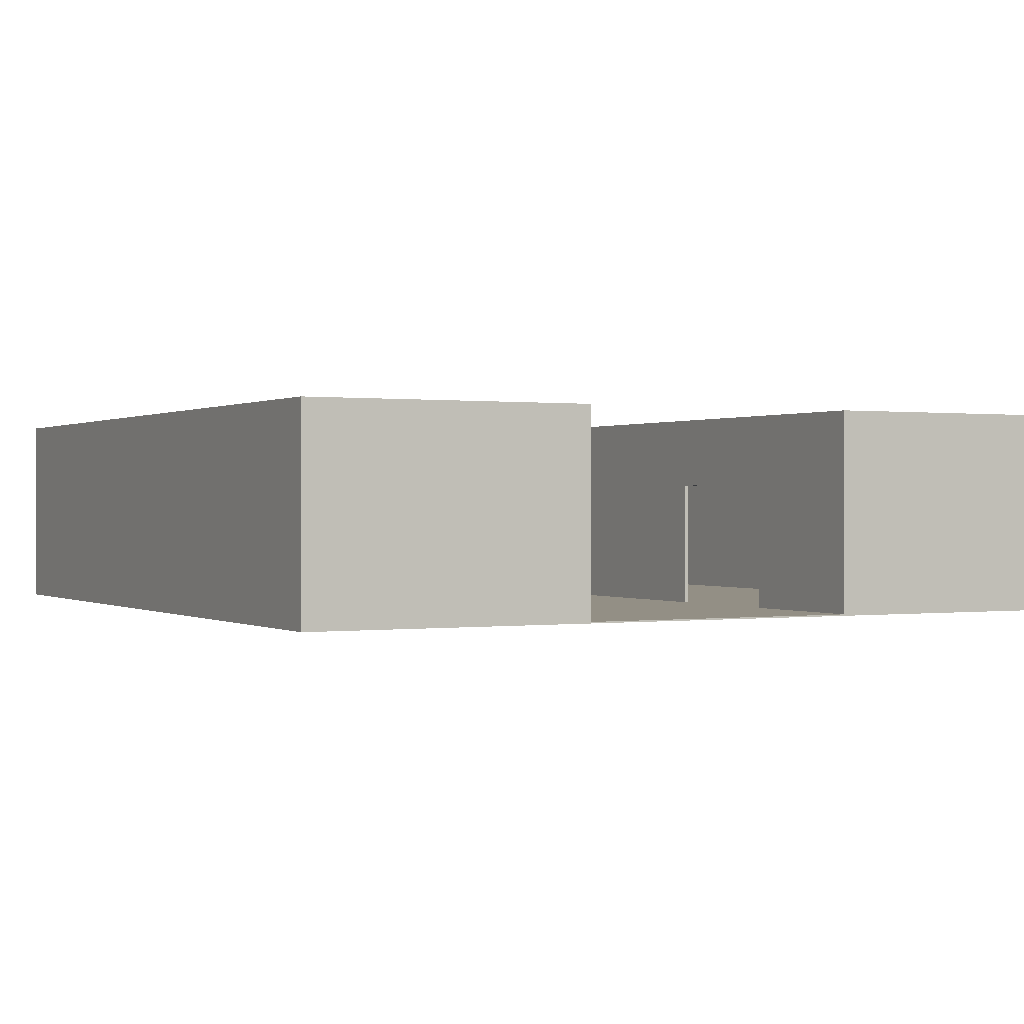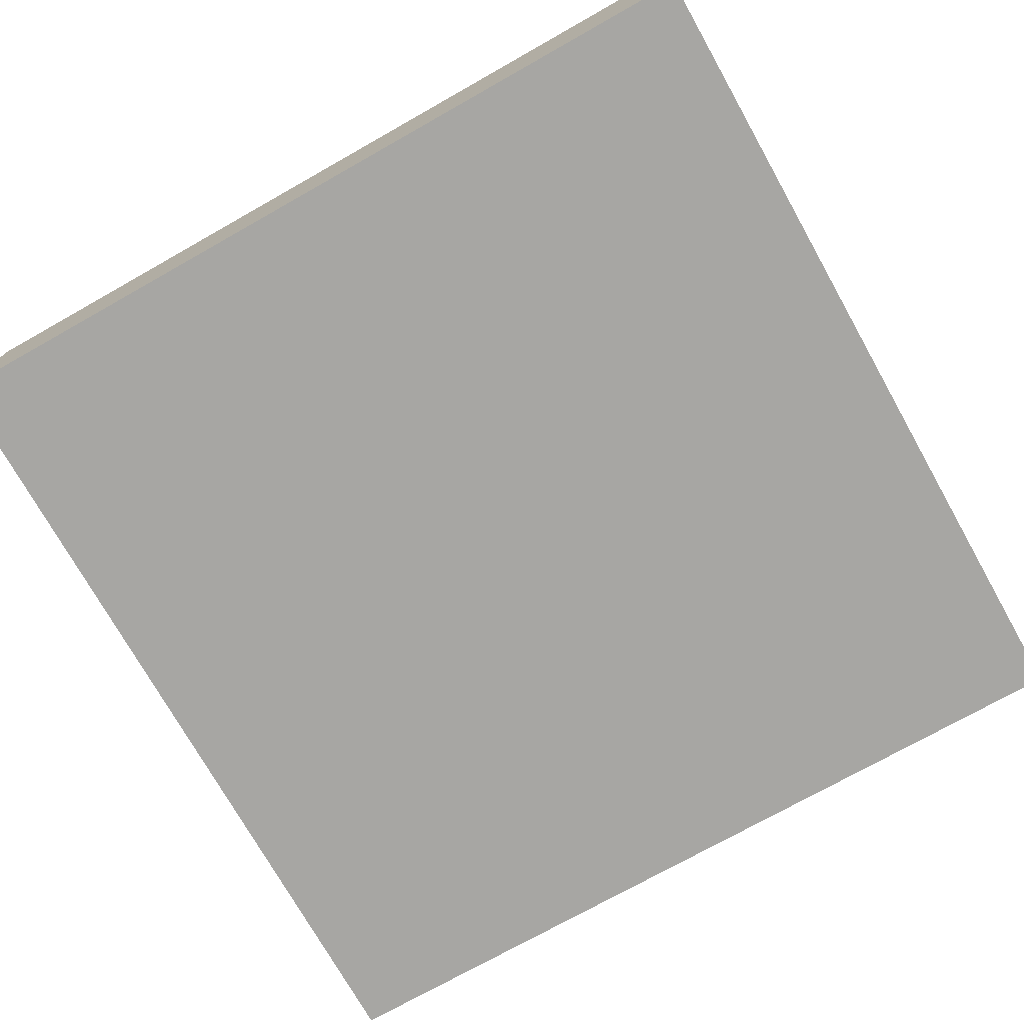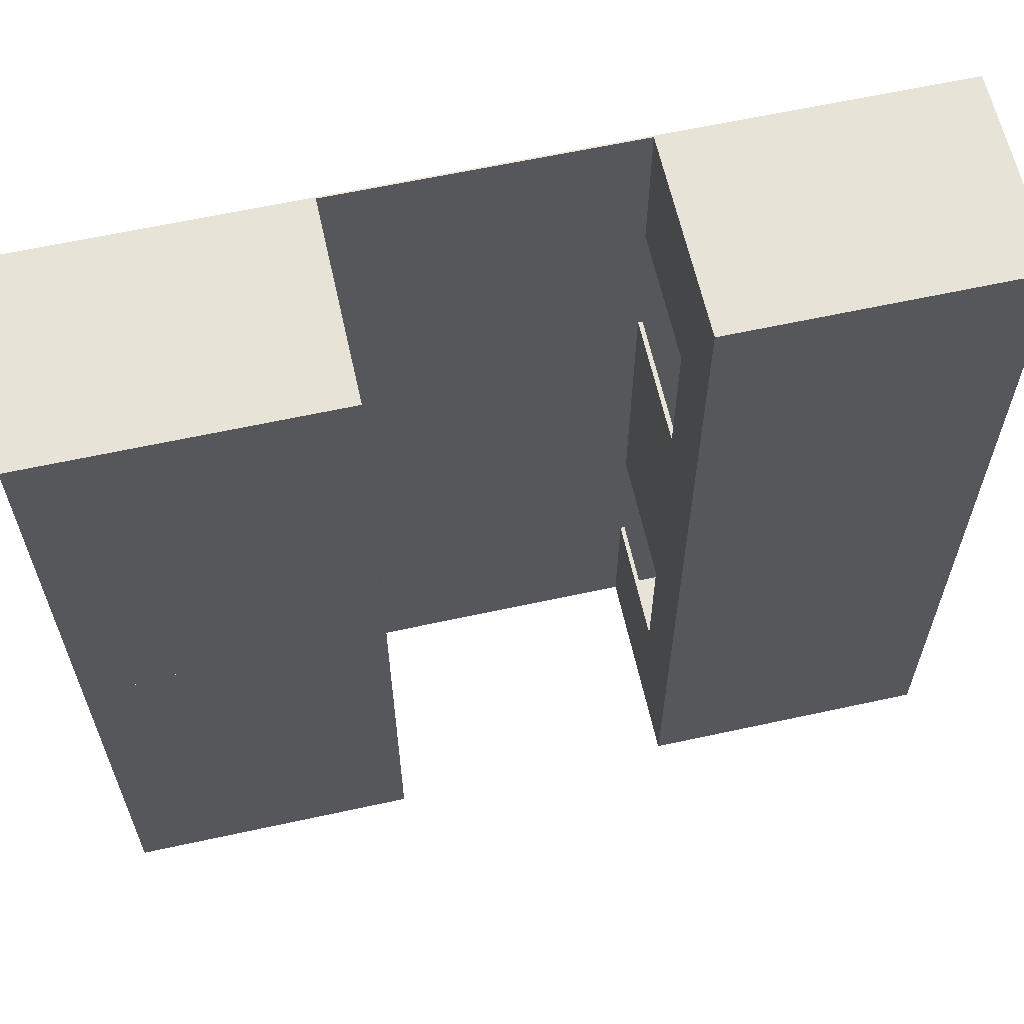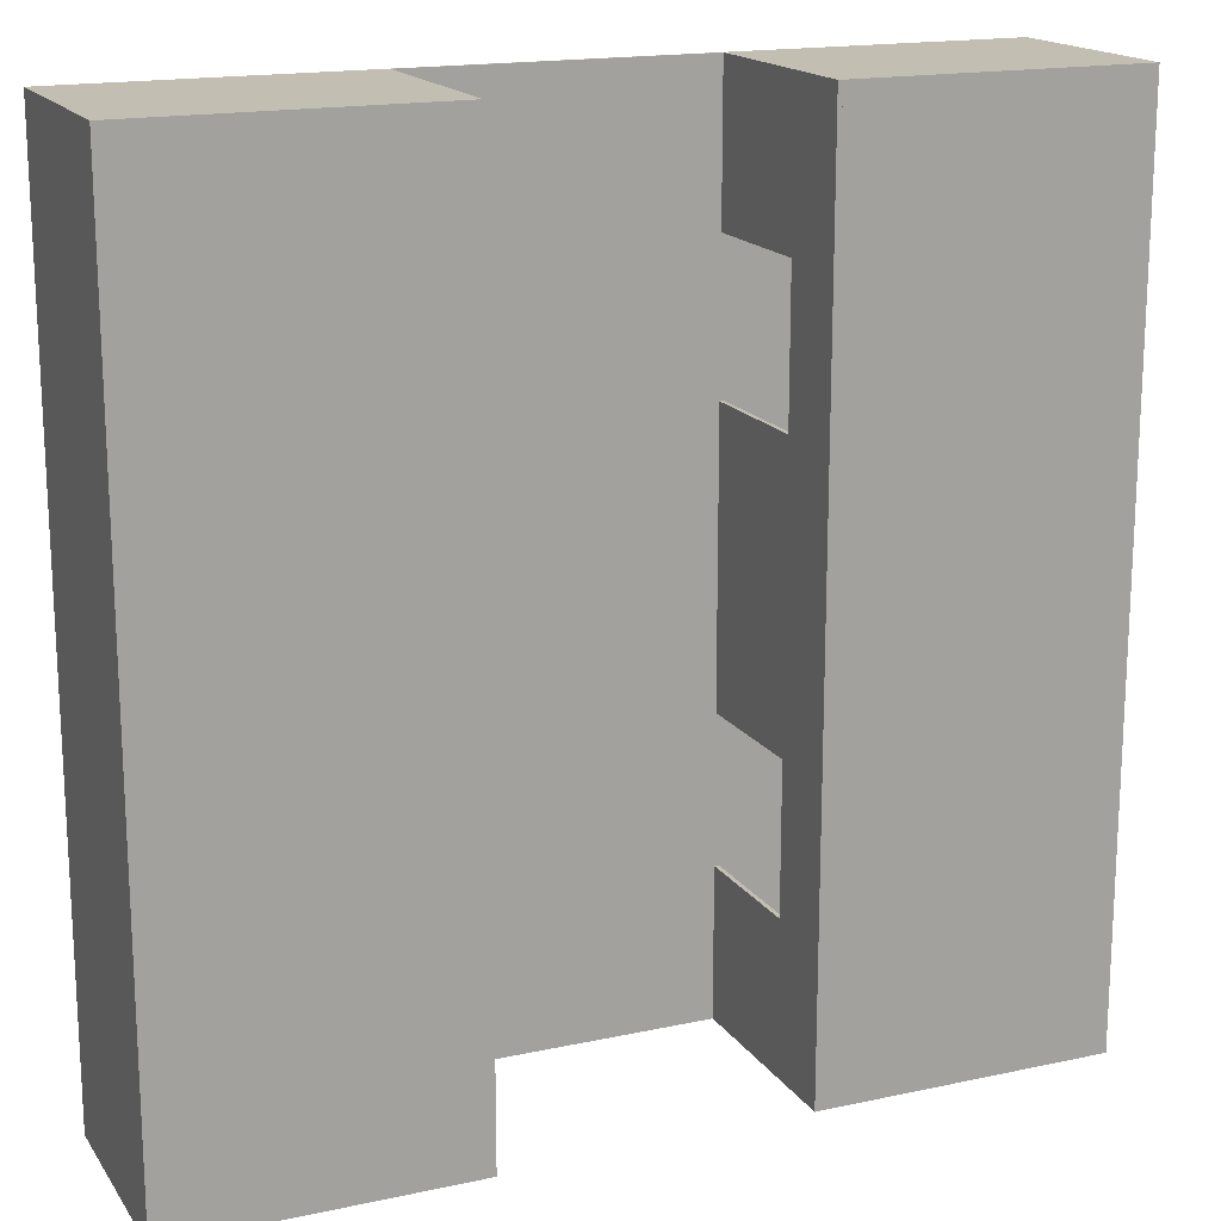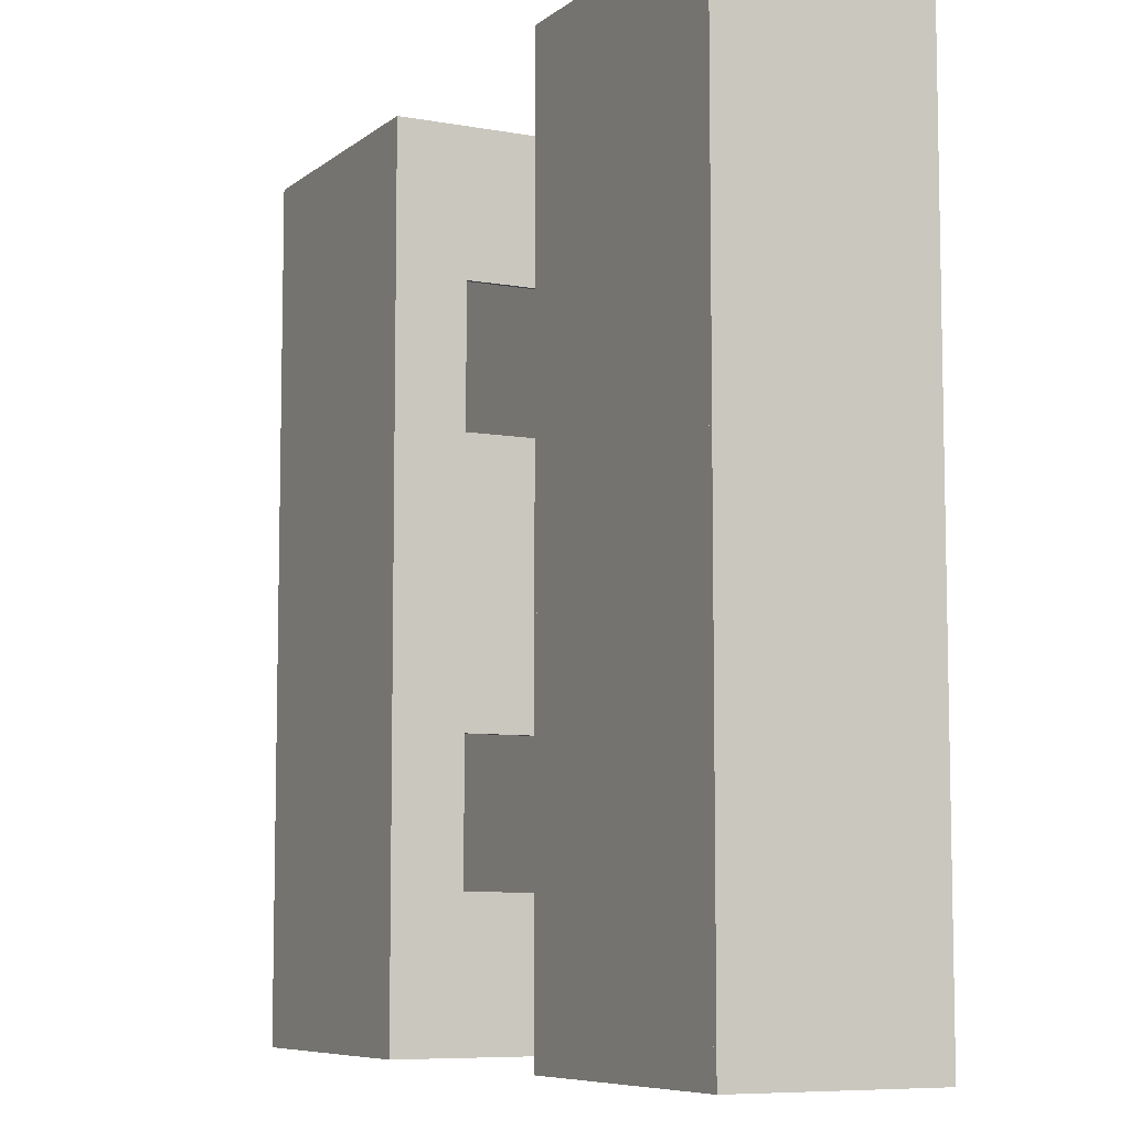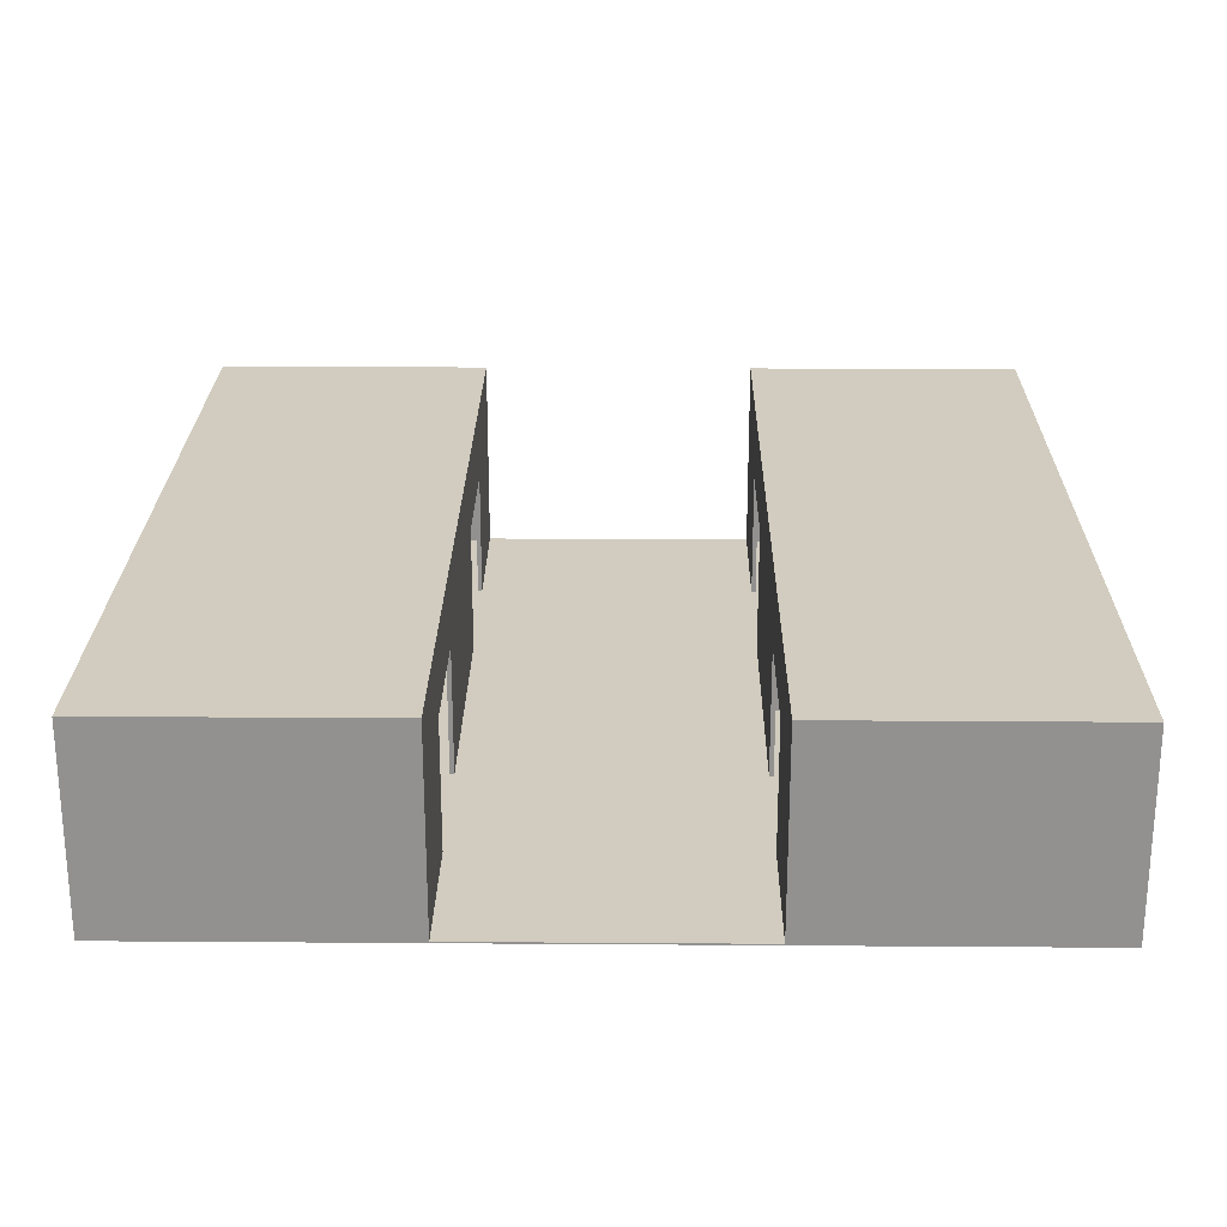
<metadata>
{"format":"obj","ext":"obj","renderer":"f3d","projection":"perspective","resolution":1024,"background":"white","views":[{"elev":0.2,"azim":-27.7,"up":"+Z"},{"elev":-74.2,"azim":-60.6,"up":"+Z"},{"elev":62.4,"azim":-12.5,"up":"+Y"},{"elev":17.1,"azim":-23.4,"up":"+Y"},{"elev":-7.6,"azim":62.9,"up":"+Y"},{"elev":23.9,"azim":-179.3,"up":"+Z"}]}
</metadata>
<code>
o World
v -15 -15 1e-06
v -15 -15 7.05
v -15 15 -1e-06
v -15 15 7.05
v -14.85 -14.85 0.05
v -14.85 -14.85 7.05
v -14.85 14.85 0.05
v -14.85 14.85 7.05
v -13.65 0 0.05
v -13.65 1e-06 7.05
v -13.65 0.15 0.05
v -13.65 0.15 7.05
v -5.15 -14.85 0.05
v -5.15 -14.85 7.05
v -5.15 -9.85 0.05
v -5.15 -9.85 4.55
v -5.15 -4.85 0.05
v -5.15 -4.85 4.55
v -5.15 0 0.05
v -5.15 1e-06 7.05
v -5.15 0.15 0.05
v -5.15 0.15 7.05
v -5.15 4.85 0.05
v -5.15 4.85 4.55
v -5.15 9.85 0.05
v -5.15 9.85 4.55
v -5.15 14.85 0.05
v -5.15 14.85 7.05
v -5 -15 0.05
v -5 -15 7.05
v -5 -9.85 0.05
v -5 -9.85 4.55
v -5 -4.85 0.05
v -5 -4.85 4.55
v -5 4.85 0.05
v -5 4.85 4.55
v -5 9.85 0.05
v -5 9.85 4.55
v -5 15 0.05
v -5 15 7.05
v 5 -15 0.05
v 5 -15 7.05
v 5 -9.85 0.05
v 5 -9.85 4.55
v 5 -4.85 0.05
v 5 -4.85 4.55
v 5 4.85 0.05
v 5 4.85 4.55
v 5 9.85 4.55
v 5 9.85 7.05
v 5 9.85 0.05
v 5 9.85 7.05
v 5 15 0.05
v 5 15 7.05
v 5.15 -14.85 0.05
v 5.15 -14.85 7.05
v 5.15 -9.85 0.05
v 5.15 -9.85 4.55
v 5.15 -4.85 0.05
v 5.15 -4.85 4.55
v 5.15 4.85 0.05
v 5.15 4.85 4.55
v 5.15 9.85 4.55
v 5.15 9.85 7.05
v 5.15 9.85 0.05
v 5.15 9.85 7.05
v 5.15 14.85 0.05
v 5.15 14.85 7.05
v 14.85 -14.85 0.05
v 14.85 -14.85 7.05
v 14.85 14.85 0.05
v 14.85 14.85 7.05
v 15 -15 1e-06
v 15 -15 7.05
v 15 15 -1e-06
v 15 15 7.05
f 64 50 56
f 56 50 42
f 56 42 74
f 76 72 74
f 74 72 70
f 74 70 56
f 76 54 72
f 72 54 68
f 68 54 52
f 68 52 66
f 31 32 29
f 29 32 30
f 30 32 34
f 30 34 36
f 36 34 35
f 35 34 33
f 30 36 40
f 40 36 38
f 40 38 39
f 39 38 37
f 57 58 55
f 55 58 56
f 56 58 60
f 56 60 64
f 64 60 62
f 64 62 63
f 59 61 60
f 60 61 62
f 43 41 44
f 44 41 42
f 44 42 46
f 46 42 50
f 46 50 48
f 48 50 49
f 47 45 48
f 48 45 46
f 22 40 28
f 28 40 4
f 28 4 8
f 8 4 2
f 8 2 6
f 6 2 30
f 6 30 14
f 14 30 20
f 20 30 40
f 20 40 22
f 22 12 20
f 20 12 10
f 60 46 59
f 59 46 45
f 38 26 37
f 37 26 25
f 34 18 33
f 33 18 17
f 23 21 24
f 24 21 22
f 24 22 26
f 26 22 28
f 26 28 27
f 27 25 26
f 44 58 43
f 43 58 57
f 69 55 70
f 70 55 56
f 71 69 72
f 72 69 70
f 67 71 68
f 68 71 72
f 65 67 66
f 66 67 68
f 51 65 52
f 52 65 66
f 53 51 54
f 54 51 52
f 24 36 23
f 23 36 35
f 48 62 47
f 47 62 61
f 16 32 15
f 15 32 31
f 18 34 16
f 16 34 32
f 13 5 14
f 14 5 6
f 49 63 48
f 48 63 62
f 26 38 24
f 24 38 36
f 46 60 44
f 44 60 58
f 50 64 49
f 49 64 63
f 73 1 75
f 75 1 3
f 19 18 20
f 20 18 16
f 20 16 14
f 14 16 13
f 13 16 15
f 19 17 18
f 7 27 8
f 8 27 28
f 5 7 6
f 6 7 8
f 2 1 29
f 29 1 73
f 29 73 41
f 41 73 74
f 41 74 42
f 29 30 2
f 3 1 4
f 4 1 2
f 76 75 53
f 53 75 3
f 53 3 39
f 39 3 4
f 39 4 40
f 53 54 76
f 73 75 74
f 74 75 76
f 10 12 9
f 9 12 11
f 12 22 11
f 11 22 21
f 20 10 19
f 19 10 9
f 19 9 17
f 17 9 15
f 17 15 31
f 11 7 9
f 9 7 5
f 9 5 15
f 15 5 13
f 21 23 11
f 11 23 25
f 11 25 7
f 7 25 27
f 23 35 25
f 25 35 37
f 37 35 47
f 37 47 51
f 51 47 61
f 51 61 65
f 65 61 71
f 65 71 67
f 47 35 45
f 45 35 33
f 45 33 43
f 43 33 31
f 43 31 41
f 41 31 29
f 33 17 31
f 71 61 69
f 69 61 59
f 69 59 57
f 57 59 45
f 57 45 43
f 53 39 51
f 51 39 37
f 57 55 69
f 30 2 8 28
f 54 42 74 76

</code>
